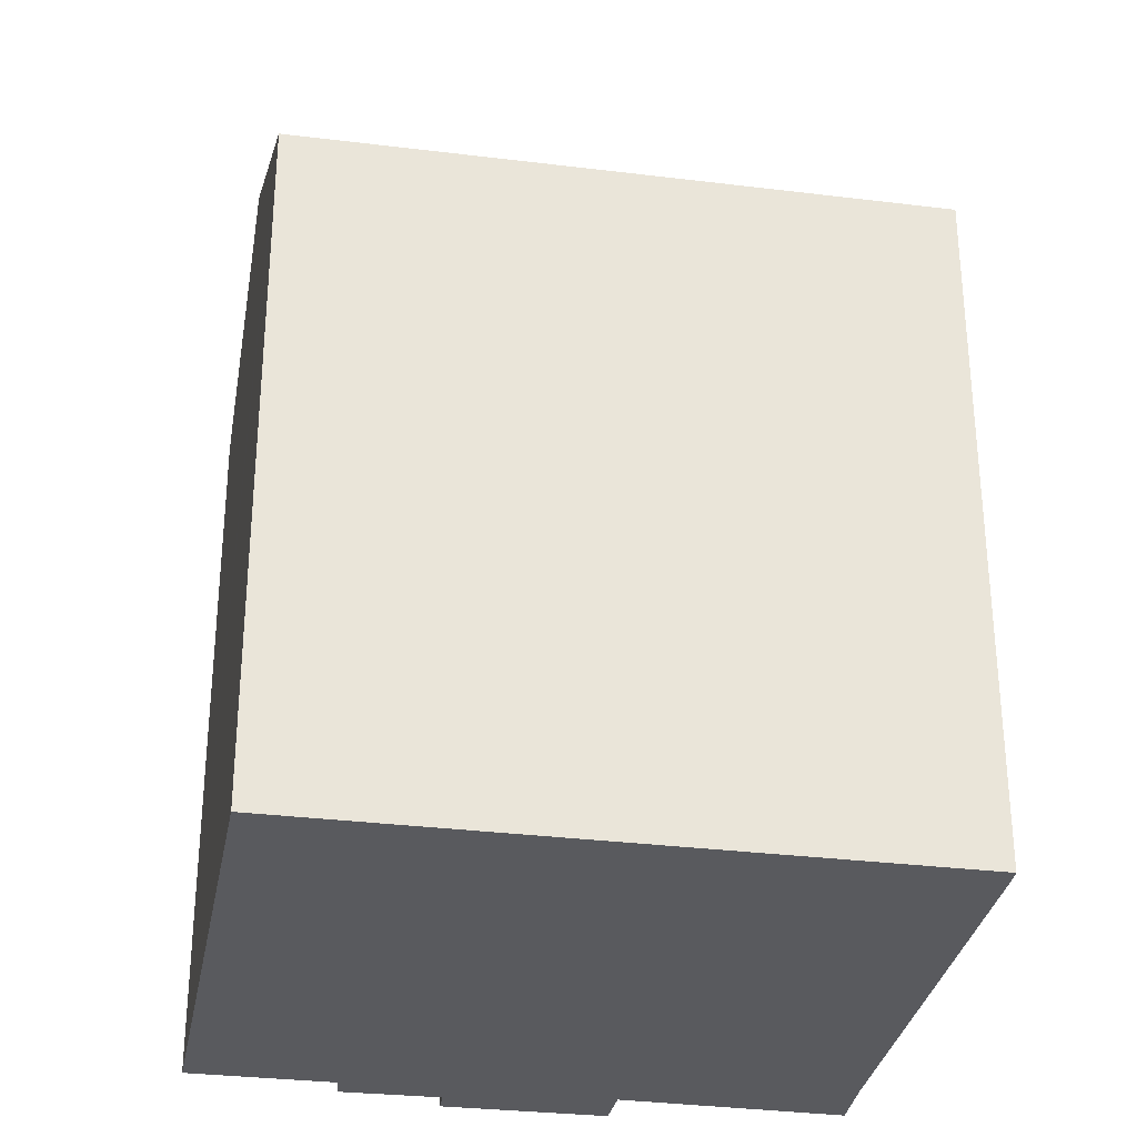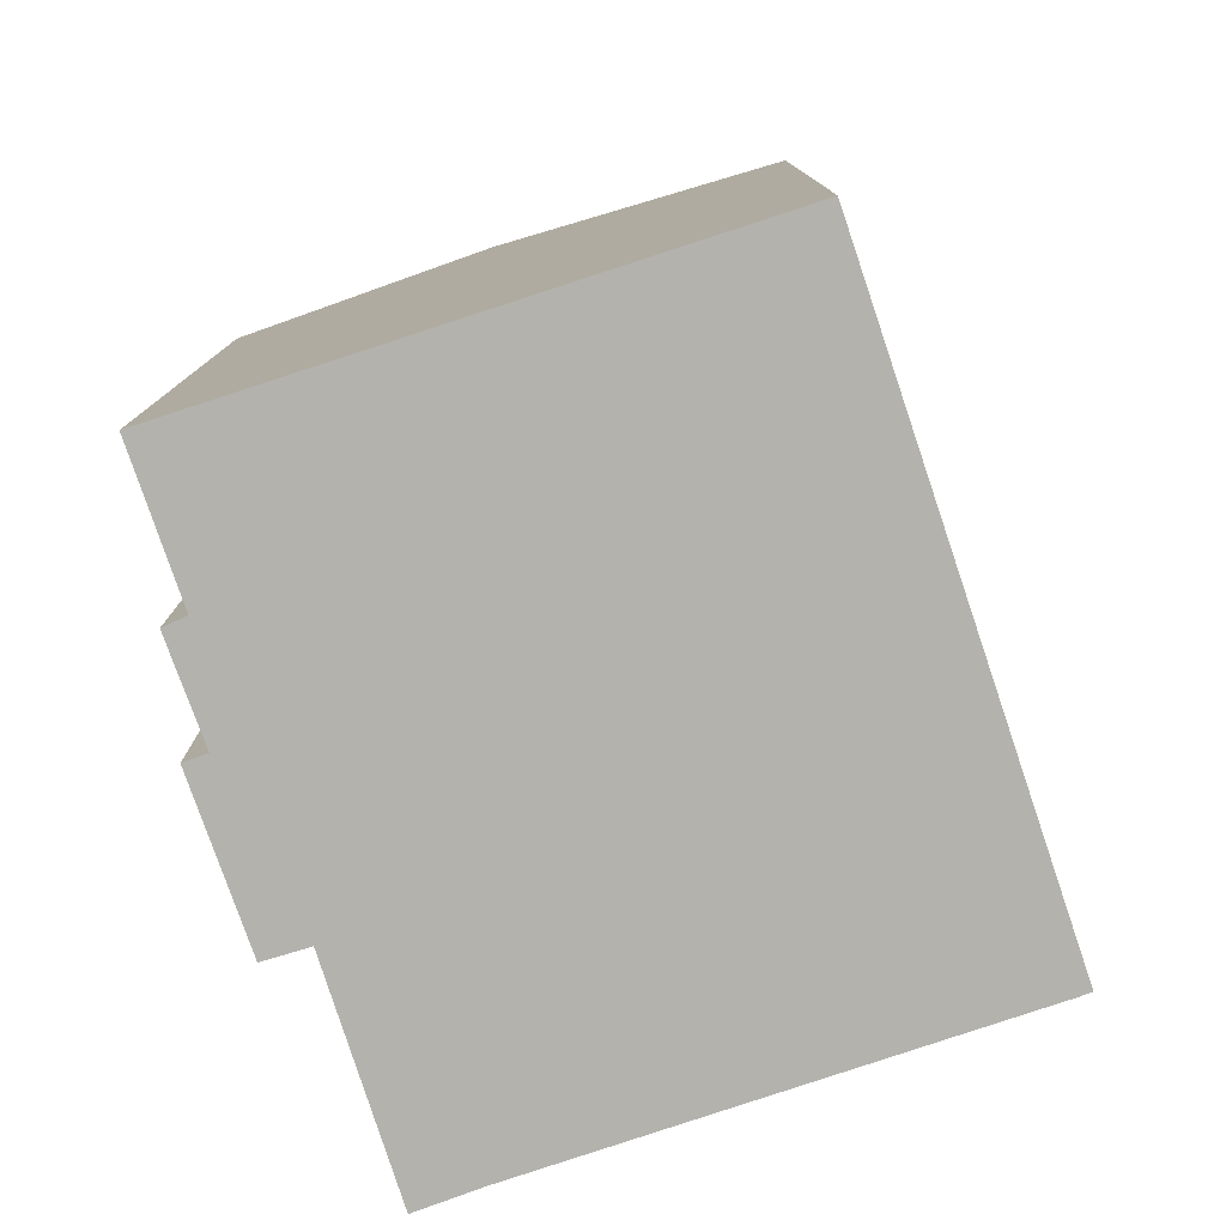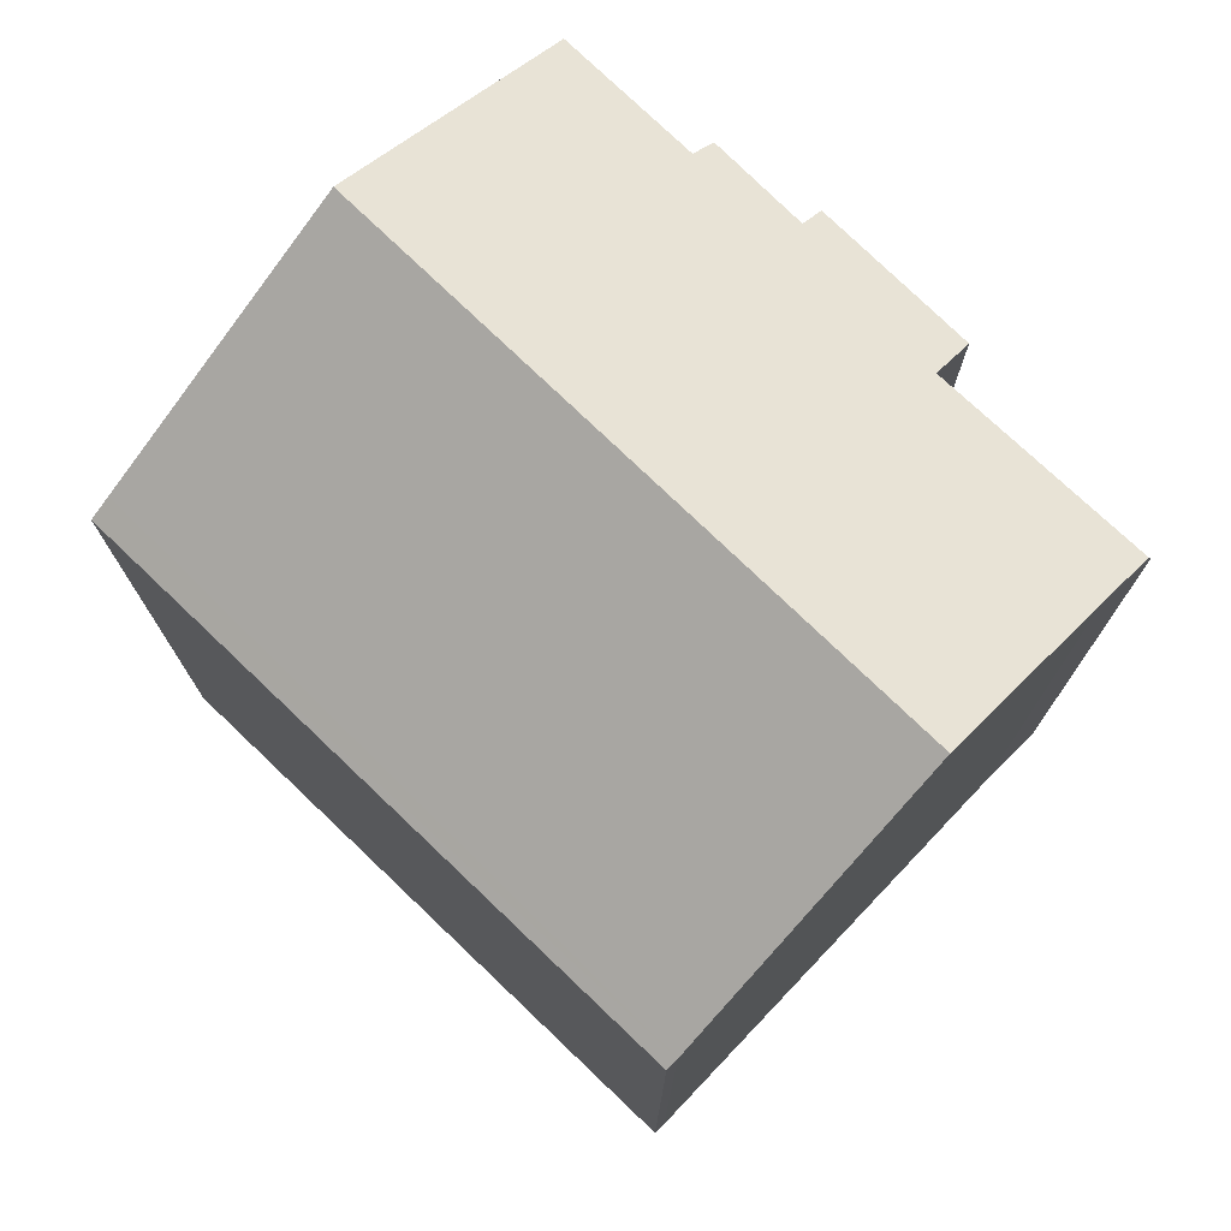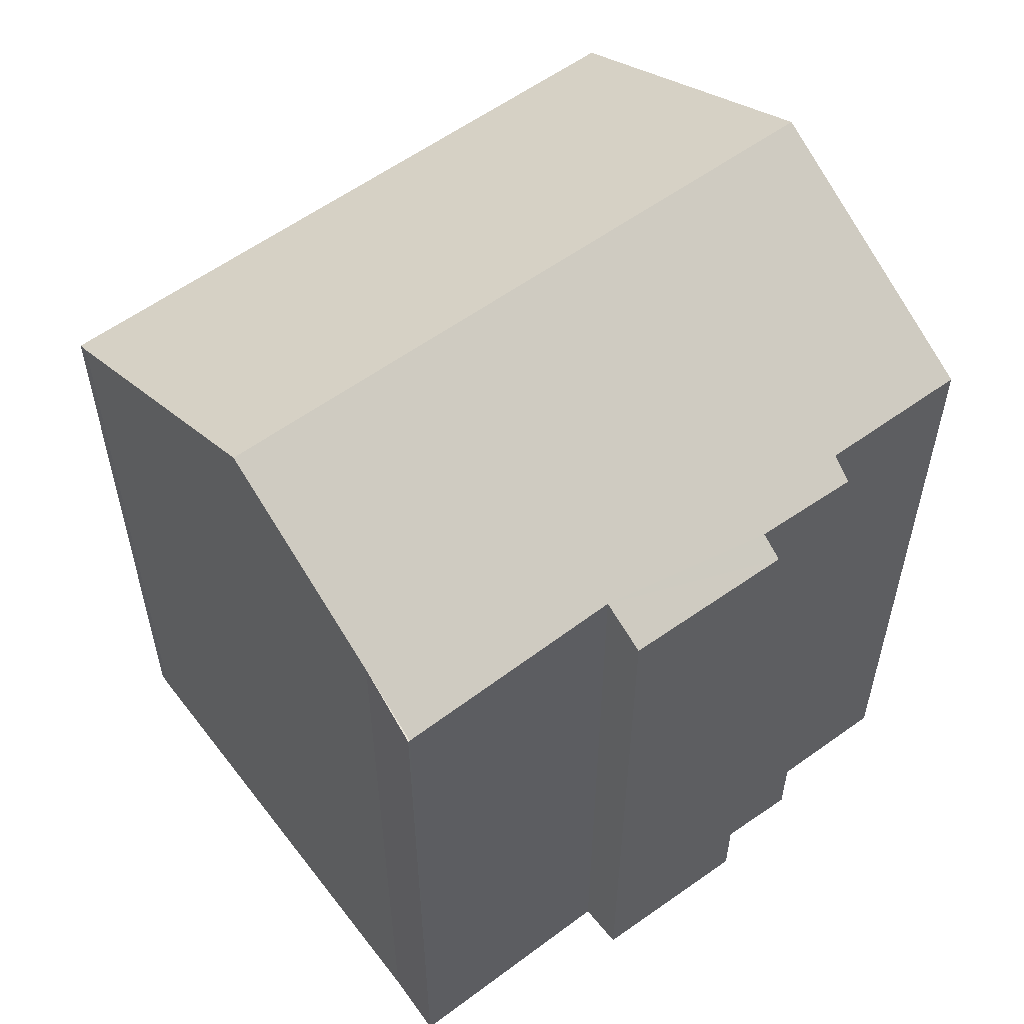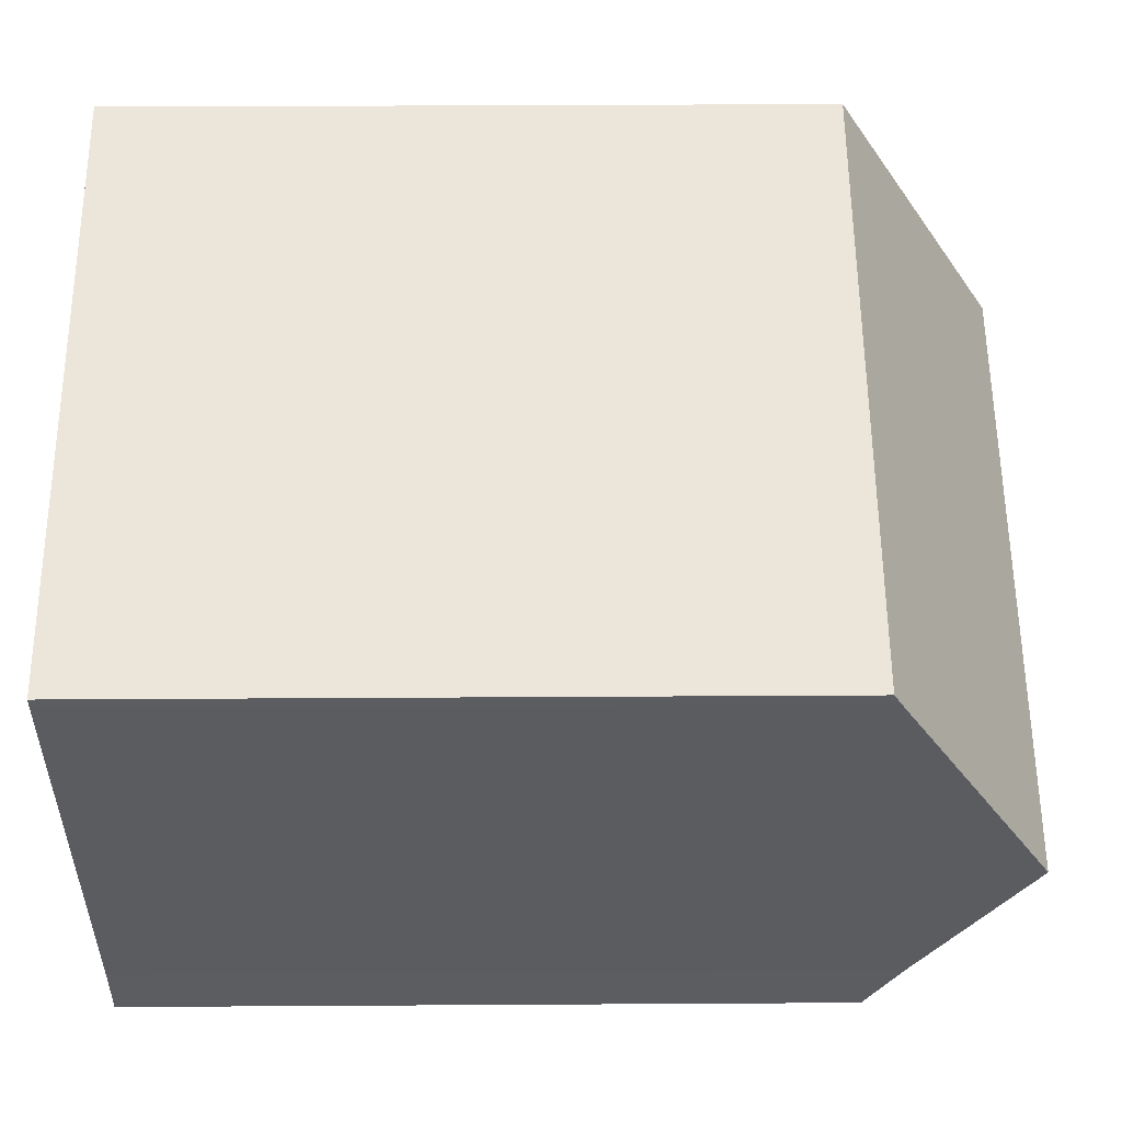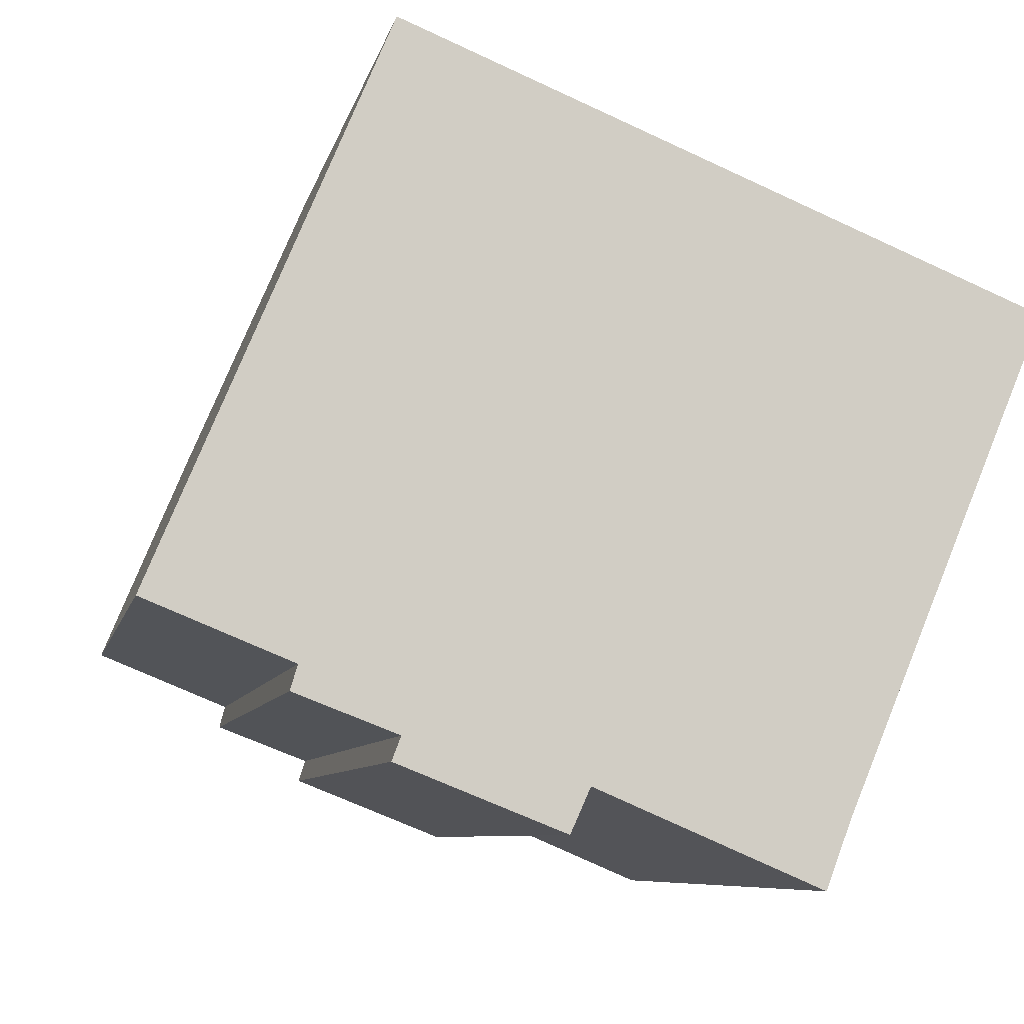
<metadata>
{"format":"obj","ext":"obj","renderer":"f3d","projection":"perspective","resolution":1024,"background":"white","views":[{"elev":-31.7,"azim":12.4,"up":"+Y"},{"elev":-79.4,"azim":-49.0,"up":"+Y"},{"elev":76.4,"azim":66.0,"up":"+Y"},{"elev":58.2,"azim":165.4,"up":"+Y"},{"elev":33.4,"azim":89.5,"up":"+Z"},{"elev":-7.2,"azim":-11.1,"up":"+Z"}]}
</metadata>
<code>
v  20.27 17.56 6.517
v  5.482 17.38 12.93
v  20.38 17.39 6.805
v  5.26 17.69 12.41
v  20.16 17.73 6.241
v  2.517 21.58 5.936
v  17.51 21.58 -0.188
v  5.455 17.38 -3.456
v  9.812 18.03 -3.961
v  9.346 17.4 -5.002
v  15.65 18.88 -4.689
v  15.04 17.98 -6.204
v  5.667 17.71 -2.899
v  3.442 18.01 -1.4
v  3.268 17.68 -1.978
v  0 18.01 1.103e-15
v  15.65 2.871e-16 -4.689
v  15.42 18.52 -5.302
v  15.08 17.98 -6.221
v  15.42 3.247e-16 -5.302
v  15.08 3.809e-16 -6.221
v  20.27 -3.991e-16 6.517
v  20.38 -4.167e-16 6.805
v  17.51 1.151e-17 -0.188
v  20.16 -3.822e-16 6.241
v  9.812 2.425e-16 -3.961
v  15.04 3.799e-16 -6.204
v  9.346 3.063e-16 -5.002
v  5.455 2.116e-16 -3.456
v  5.667 1.775e-16 -2.899
v  3.268 1.211e-16 -1.978
v  3.442 8.573e-17 -1.4
v  0 0 0
v  5.26 -7.596e-16 12.41
v  5.482 -7.916e-16 12.93
v  2.517 -3.635e-16 5.936
g defaultobject
f 1 2 3
f 2 1 4
f 4 1 5
f 4 5 6
f 6 5 7
f 8 9 10
f 9 11 12
f 11 9 7
f 7 9 6
f 6 9 13
f 13 9 8
f 6 13 14
f 14 13 15
f 6 14 16
f 17 18 11
f 18 17 19
f 19 17 20
f 19 20 21
f 3 22 1
f 22 3 23
f 5 11 7
f 11 5 1
f 11 1 22
f 11 22 24
f 11 24 17
f 24 22 25
f 21 12 19
f 12 26 9
f 26 12 21
f 26 21 27
f 26 10 9
f 10 26 28
f 28 8 10
f 8 28 29
f 30 15 13
f 15 30 31
f 32 16 14
f 16 32 33
f 8 30 13
f 30 8 29
f 15 32 14
f 32 15 31
f 33 6 16
f 6 33 4
f 4 33 2
f 2 33 34
f 2 34 35
f 34 33 36
f 2 23 3
f 23 2 35
f 28 26 29
f 34 23 35
f 23 34 36
f 23 36 22
f 22 36 25
f 25 36 24
f 24 36 33
f 24 33 32
f 24 32 17
f 17 32 31
f 17 31 30
f 17 30 26
f 26 30 29
f 17 26 27
f 17 27 20
f 20 27 21

</code>
